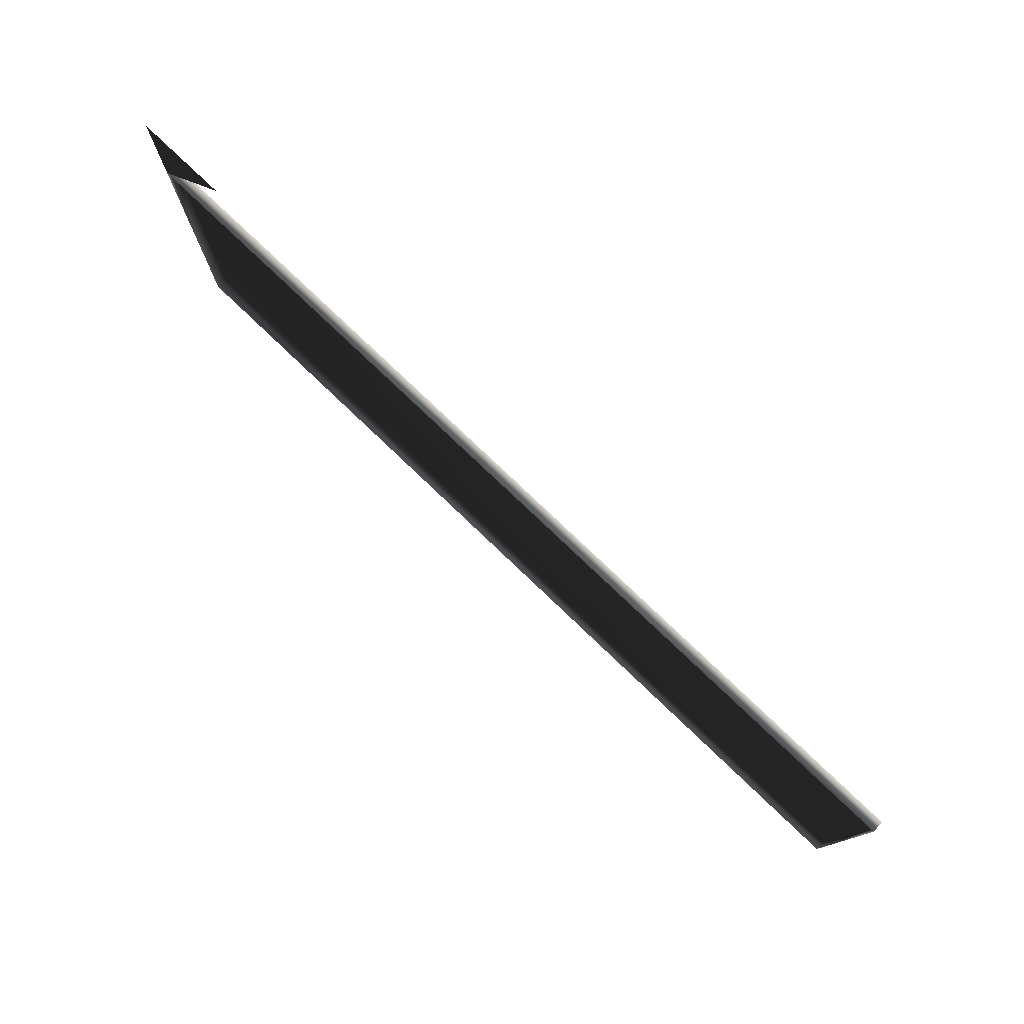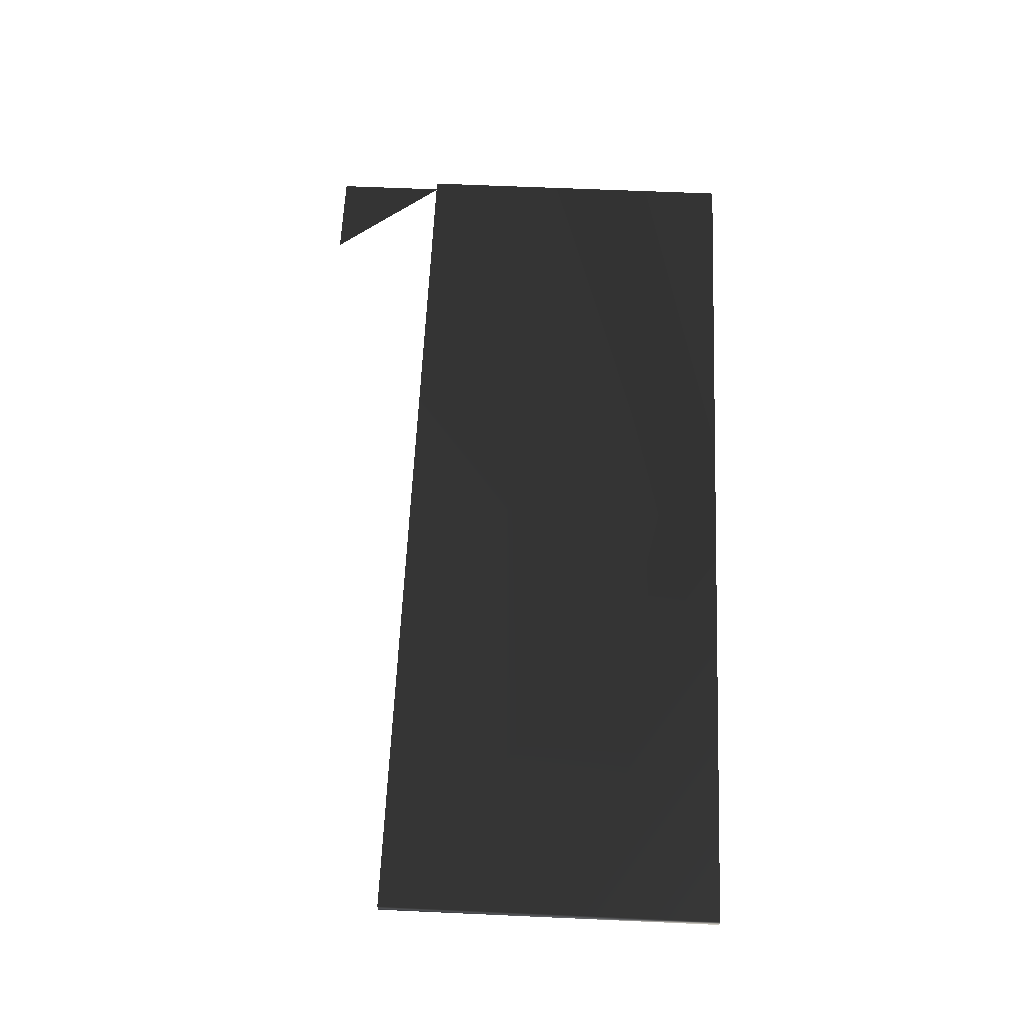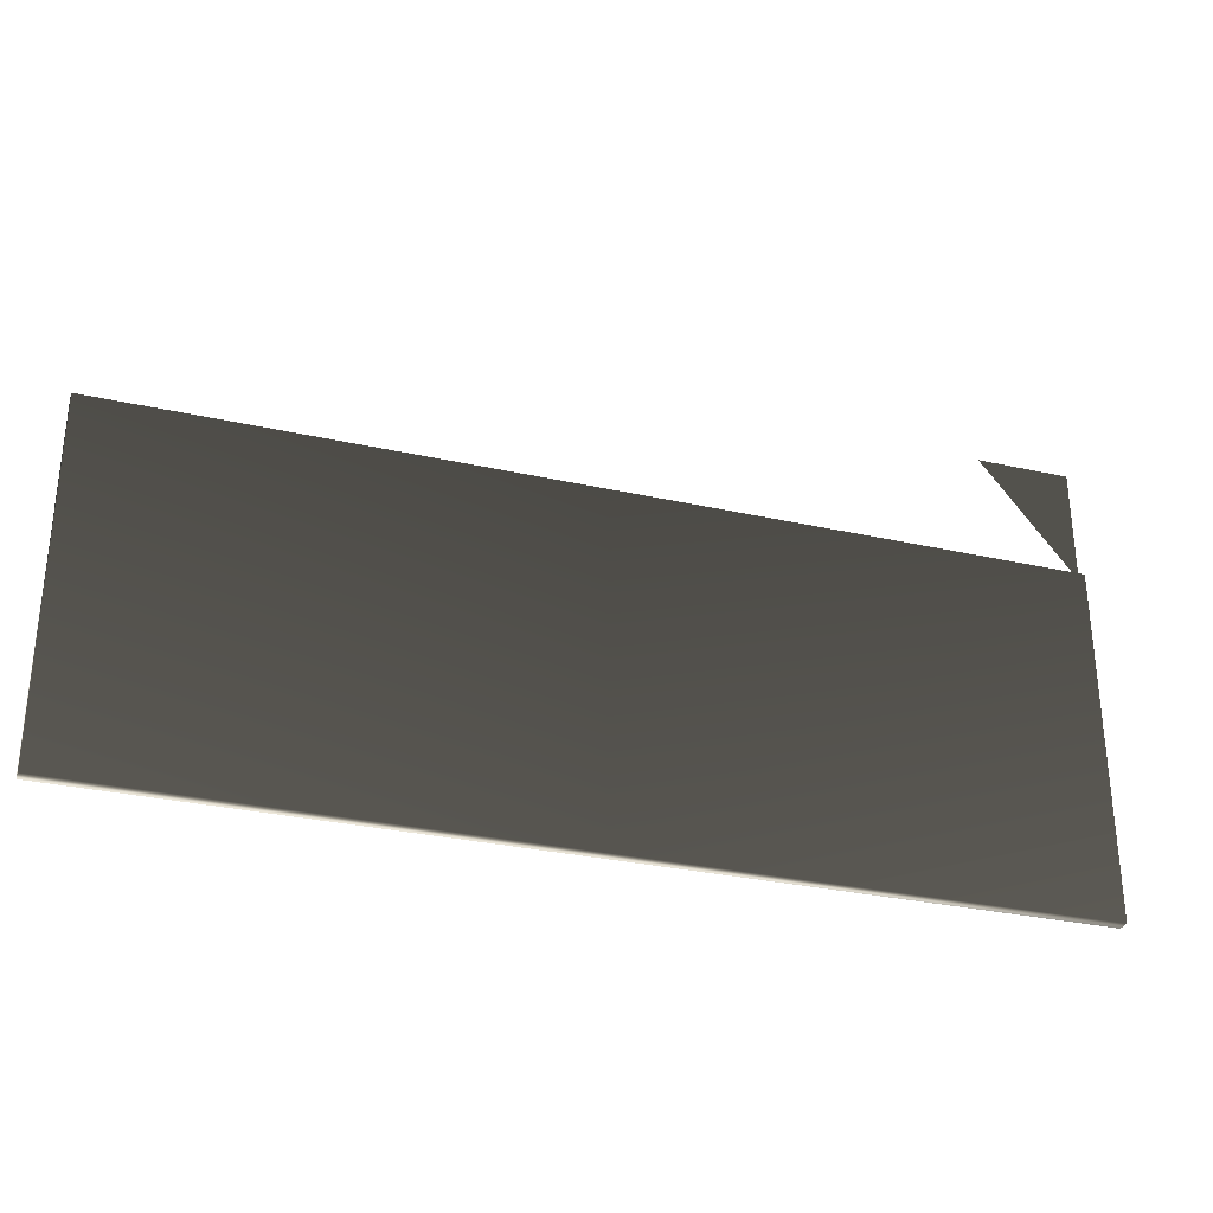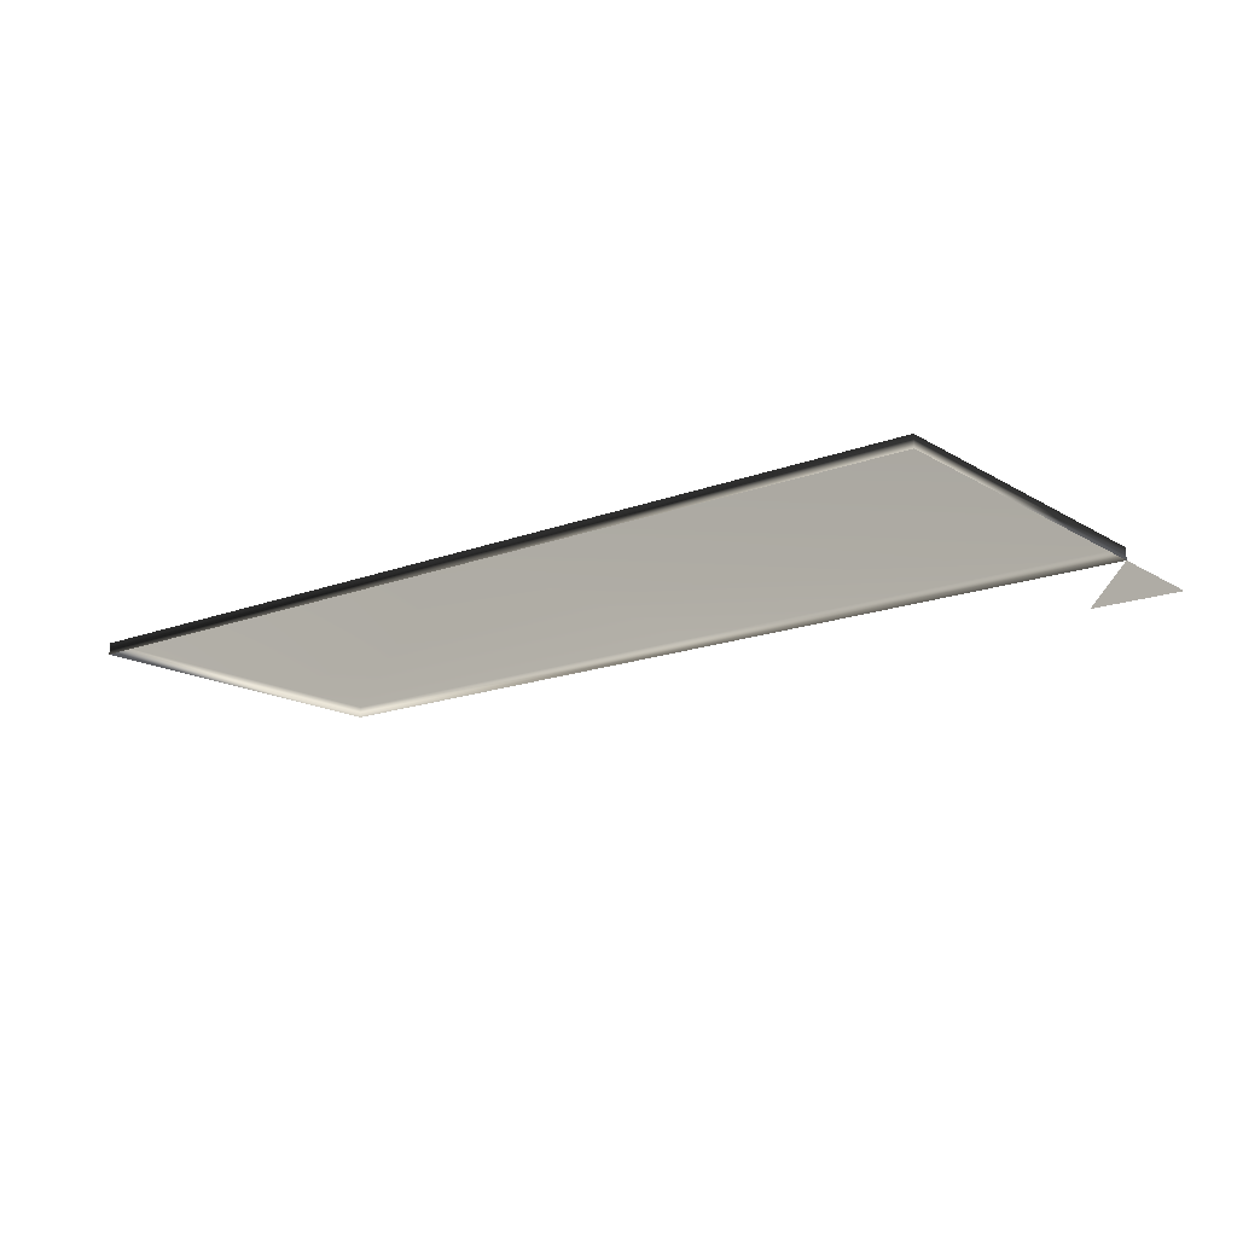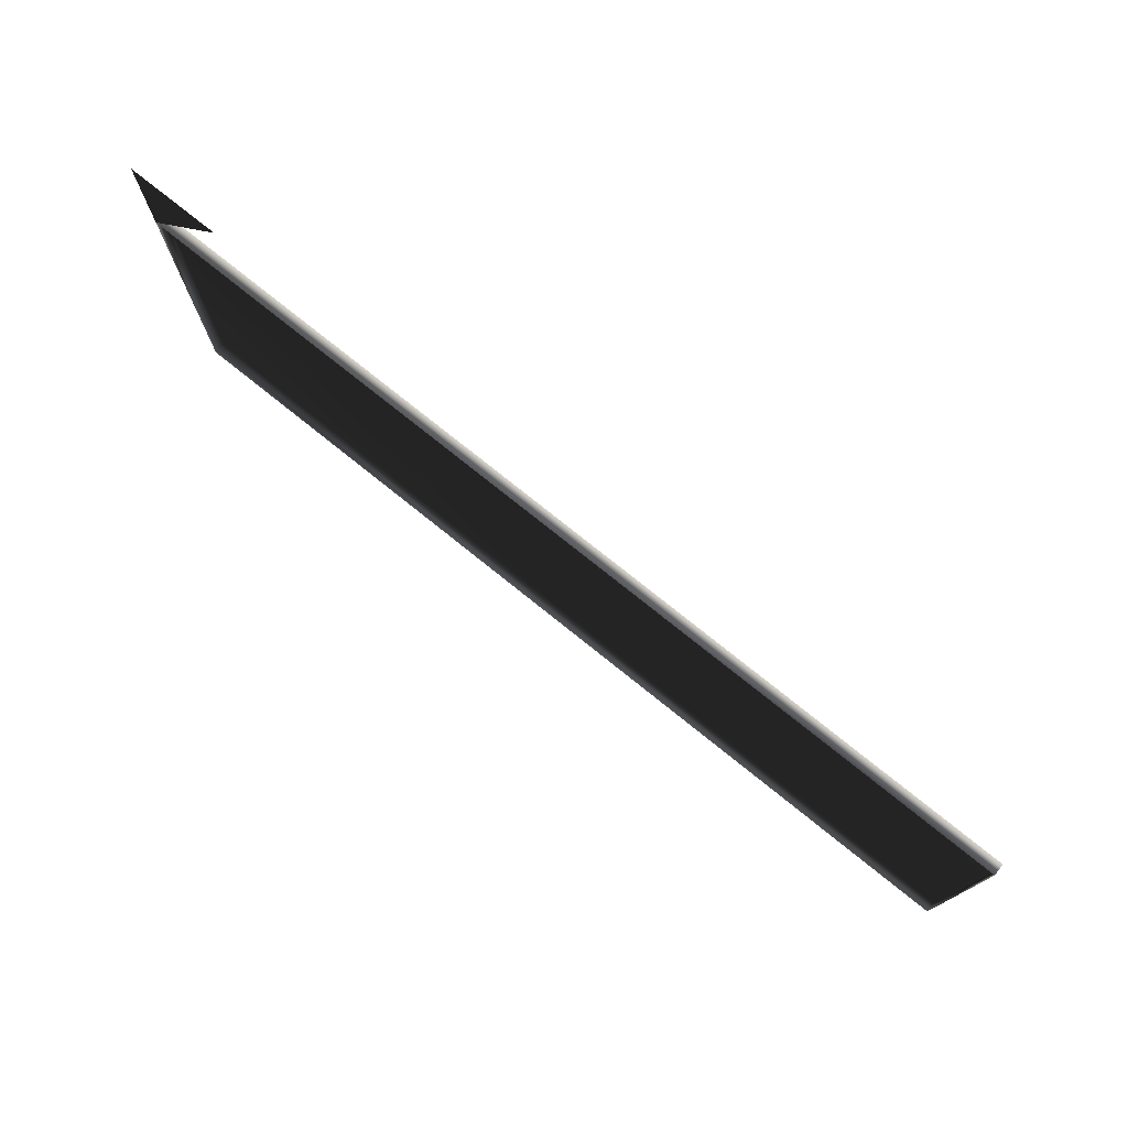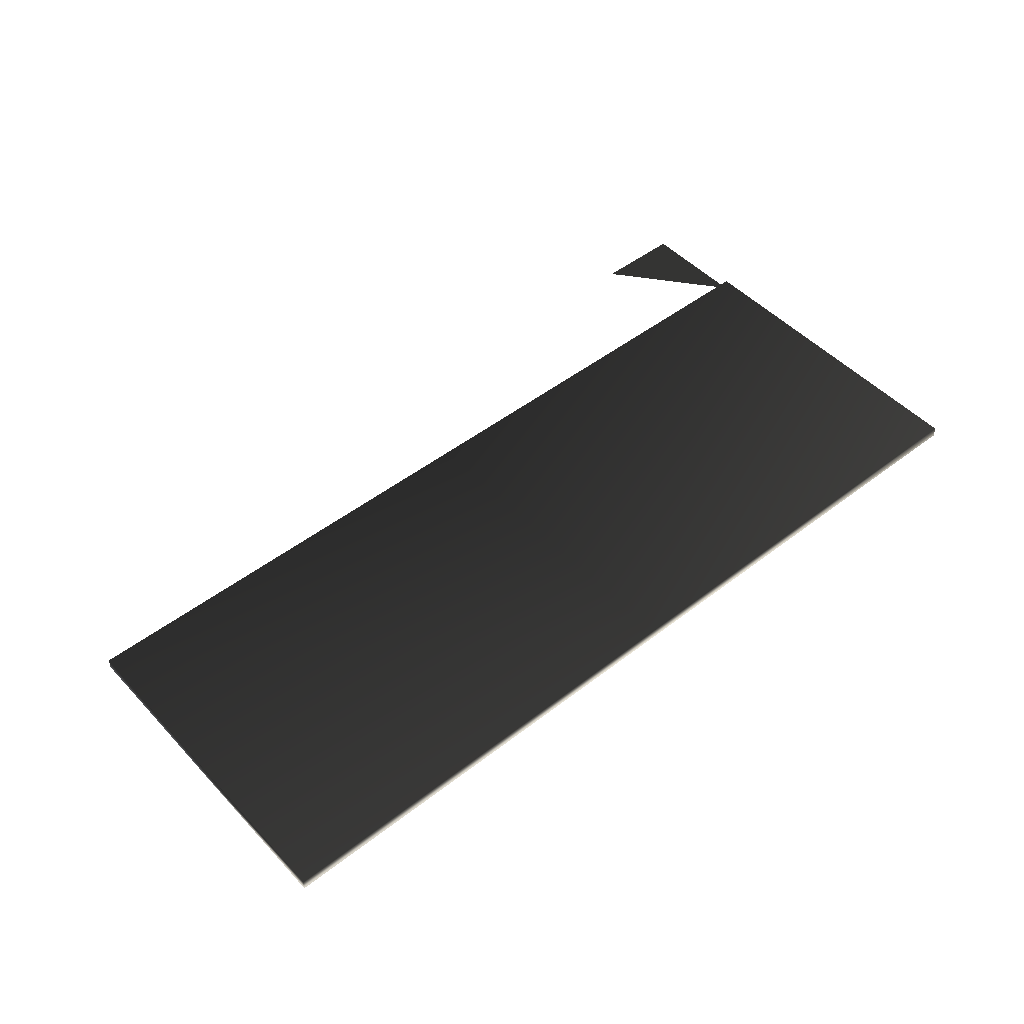
<metadata>
{"format":"obj","ext":"obj","renderer":"f3d","projection":"perspective","resolution":1024,"background":"white","views":[{"elev":77.8,"azim":-136.3,"up":"+Y"},{"elev":61.8,"azim":-87.4,"up":"+Z"},{"elev":-30.6,"azim":-18.0,"up":"+Y"},{"elev":-16.0,"azim":38.8,"up":"+Z"},{"elev":76.1,"azim":-141.2,"up":"+Y"},{"elev":48.7,"azim":-40.7,"up":"+Z"}]}
</metadata>
<code>
o SiegeNode_C:\Users\WaunMan\Desktop\DSAssets\Assets\Terrai\art\terrain\crypt_1\t_cry01_cap-arch-1-a
v 1.6 1.75 -0.15
v 2 1.75 -0.15
v 2 1.25 -0.15
v 0 1.25 -0.15
v -2 1.25 -0.15
v -2 1.25 -0.1
v 0 1.25 -0.1
v 2 1.25 -0.15
v 2 1.25 -0.1
v 2 -0.25 -0.15
v 2 -0.25 -0.1
v 0 -0.25 -0.15
v 0 -0.25 -0.1
v -2 -0.25 -0.15
v -2 -0.25 -0.1
g SnoMaterialGroup_0
f 1 2 3
f 4 5 6
f 6 7 4
f 8 4 7
f 7 9 8
f 10 8 9
f 9 11 10
f 12 10 11
f 11 13 12
f 14 12 13
f 13 15 14
f 13 11 9
f 9 7 13
f 7 6 13
f 15 13 6
f 15 6 5
f 5 14 15

</code>
